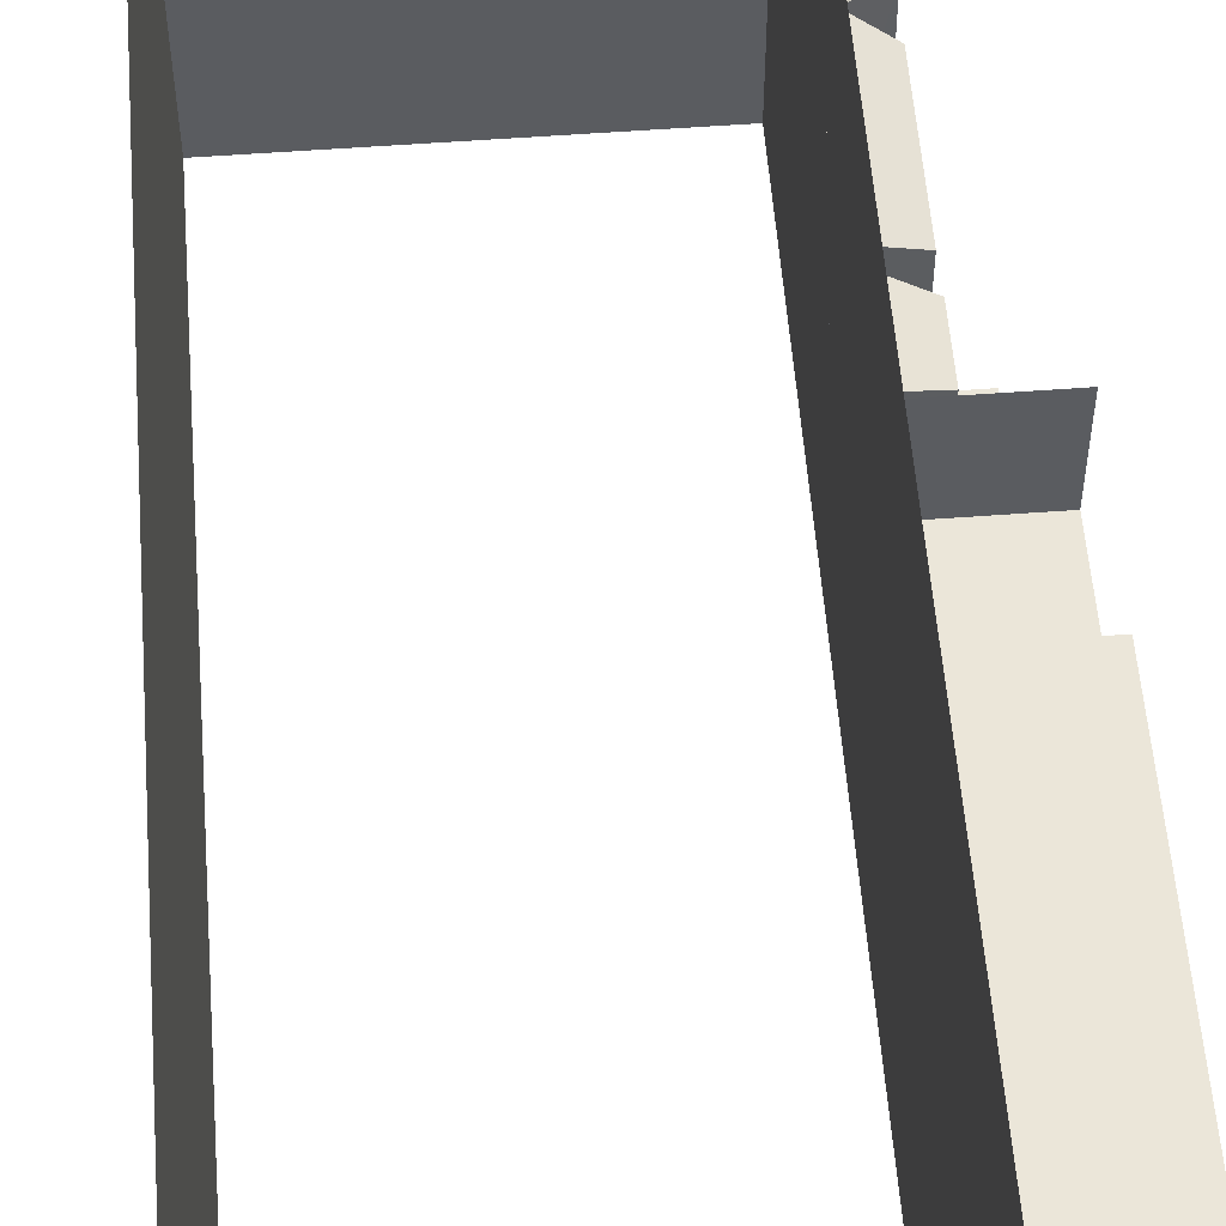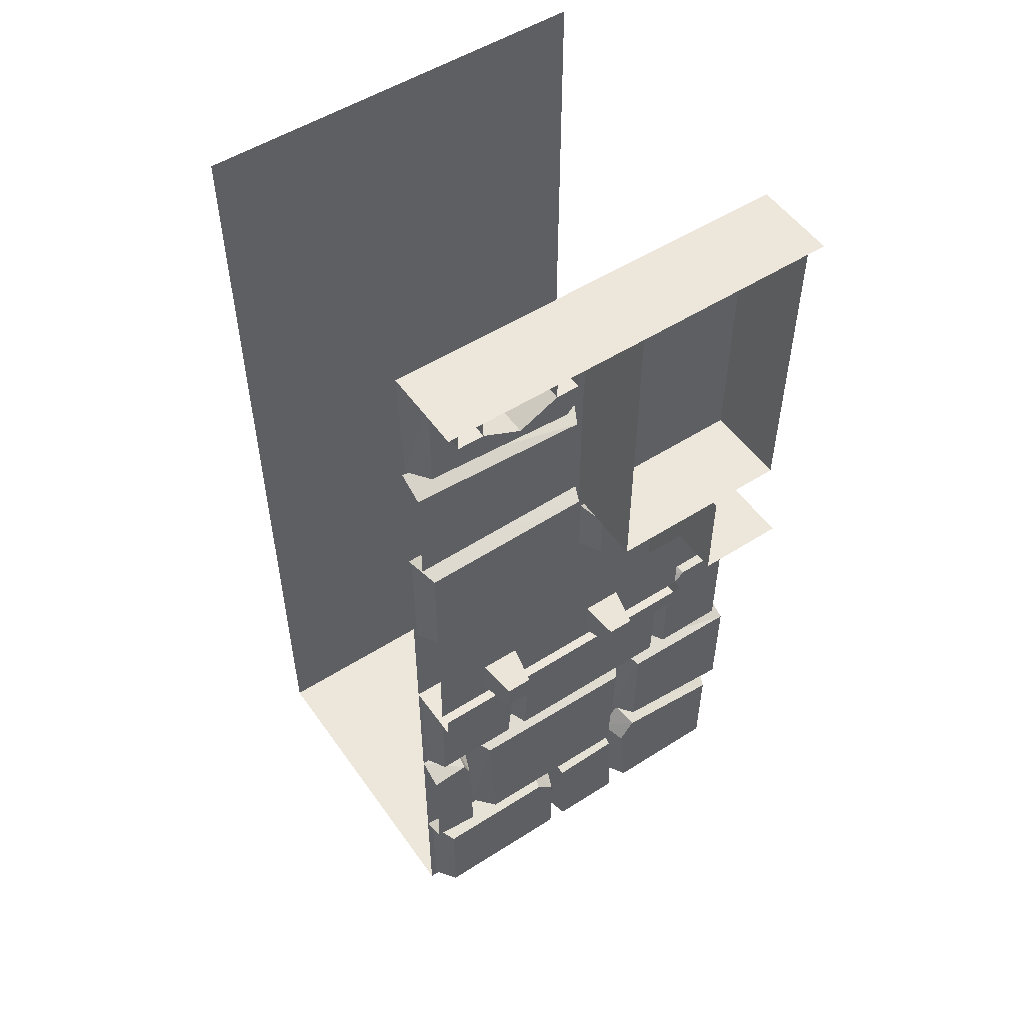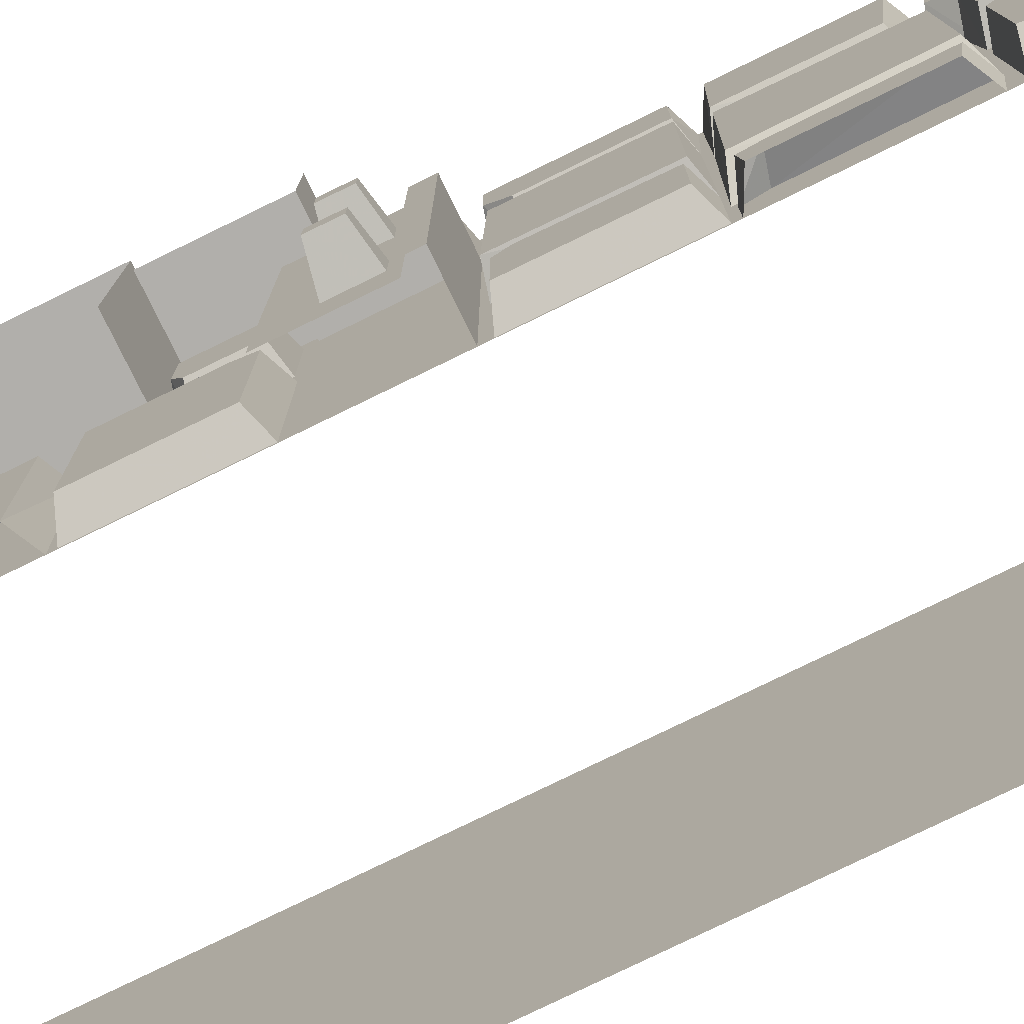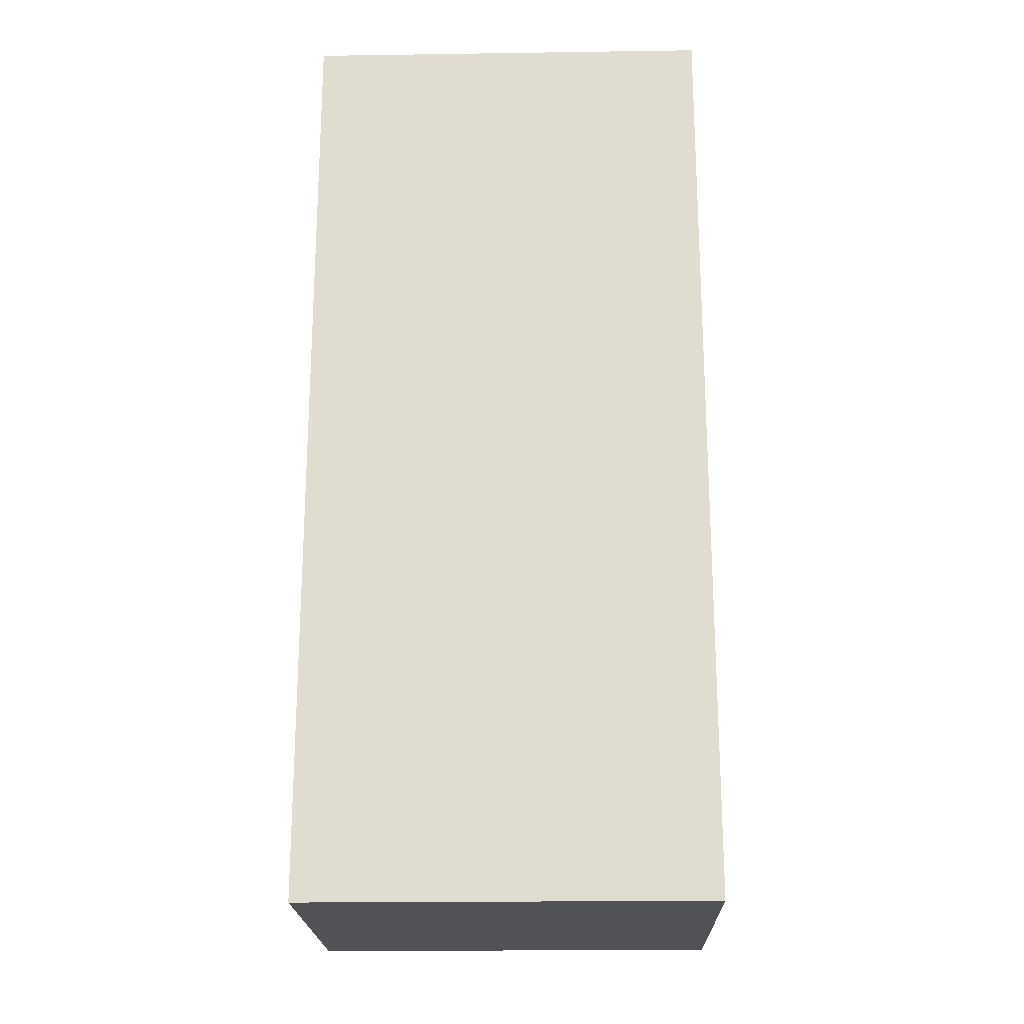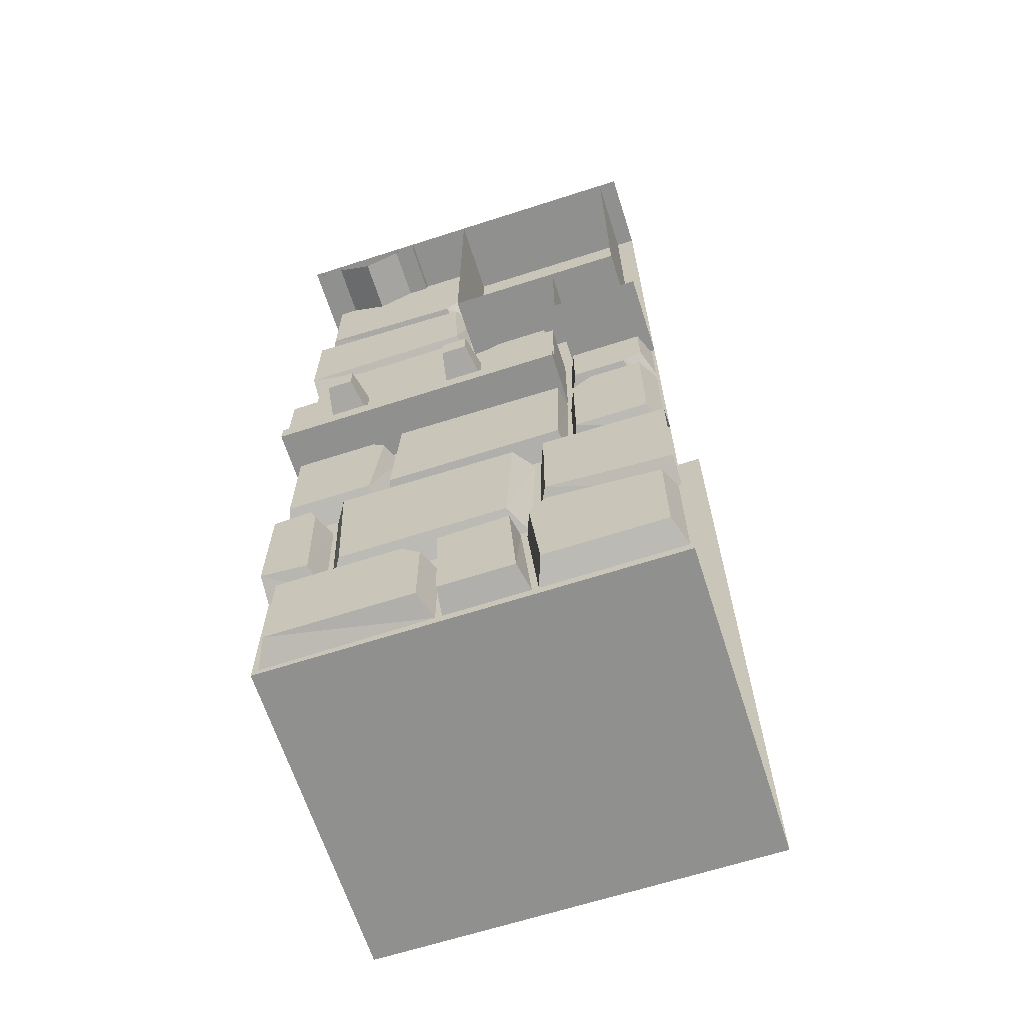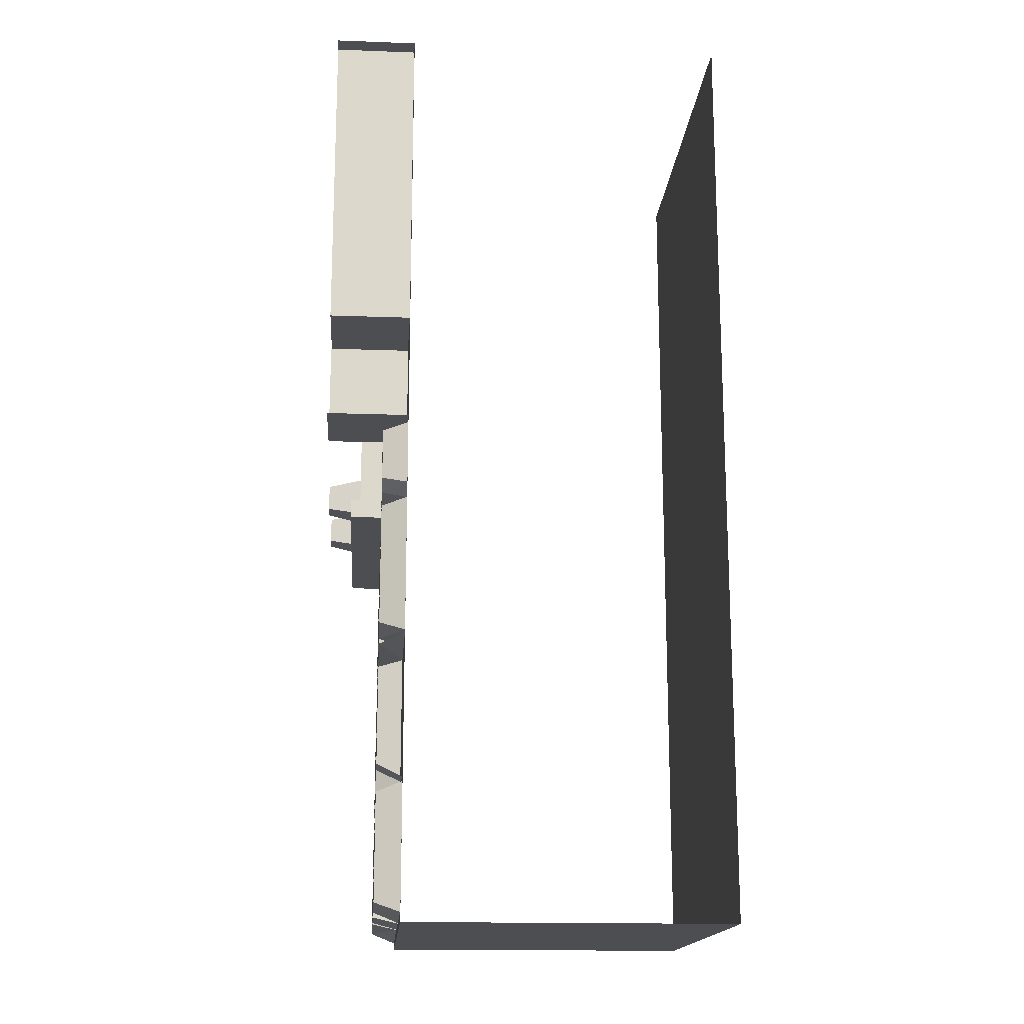
<metadata>
{"format":"obj","ext":"obj","renderer":"f3d","projection":"perspective","resolution":1024,"background":"white","views":[{"elev":55.4,"azim":175.5,"up":"+Z"},{"elev":52.6,"azim":-124.4,"up":"+Y"},{"elev":-78.3,"azim":-64.0,"up":"+Z"},{"elev":-20.9,"azim":91.5,"up":"+Y"},{"elev":-65.6,"azim":-72.1,"up":"+Y"},{"elev":-16.6,"azim":-4.3,"up":"+Y"}]}
</metadata>
<code>
v -0.5 -0.8984 0.2812
v -0.2969 -1.023 0.2812
v -0.5 -1.023 0.2812
v -0.2969 -1.047 0.2812
v -0.5 -1.047 0.2812
v -0.2969 -1.047 0.3203
v -0.5 -1.047 0.3203
v -0.2969 -1.047 0.4219
v -0.5 -1.047 0.4219
v -0.2969 -1.047 0.5
v -0.5 -1.047 0.5
v -0.2969 -0.8984 0.2812
v -0.5 -0.7891 0.2812
v -0.2969 -0.7891 0.2812
v -0.5 -0.7656 0.3359
v -0.2969 -0.7656 0.4531
v -0.5 -0.7656 0.4531
v -0.2969 -0.6797 0.4531
v -0.5 -0.6797 0.4531
v -0.2969 -0.3594 0.4531
v -0.5 -0.3594 0.4531
v -0.2969 -0.2266 0.4531
v -0.5 -0.2266 0.4531
v -0.2969 0 0.4531
v -0.5 0 0.4531
v -0.2969 -0.7656 0.3359
v -0.5 -0.7656 0.2344
v -0.2969 -0.7656 0.2344
v -0.5 -0.7656 0.1016
v -0.2969 -0.7656 0.1016
v -0.5 -0.7656 0
v -0.2969 -0.7656 0
v -0.5 -0.6797 0
v -0.2969 -0.6797 0
v -0.5 -0.5 0
v -0.2969 -0.5 0
v -0.5 -0.3594 0
v -0.2969 -0.3594 0
v -0.5 -0.2266 0
v -0.2969 -0.2266 0
v -0.5 0 0
v -0.2969 0 0
v -0.3594 -0.2969 -0.4609
v -0.2969 -0.3359 -0.07812
v -0.3594 -0.3203 -0.09375
v -0.3594 -0.2734 -0.04688
v -0.3594 -0.02344 -0.04688
v -0.3594 -0.02344 -0.4609
v -0.2969 -0.3125 -0.4922
v -0.2969 0 -0.5
v -0.2969 -0.007812 -0.02344
v -0.2969 -0.2891 -0.02344
v -0.3594 -0.9453 -0.4688
v -0.2969 -0.9688 -0.05469
v -0.3594 -0.9453 -0.07031
v -0.3594 -0.8984 -0.04688
v -0.3594 -0.6797 -0.04688
v -0.3594 -0.6875 -0.4688
v -0.2969 -0.9688 -0.4922
v -0.2969 -0.9141 -0.02344
v -0.2969 -0.6562 -0.02344
v -0.2969 -0.6641 -0.4922
v -0.3594 -2 -0.1484
v -0.2969 -1.984 -0.4844
v -0.3594 -2 -0.4531
v -0.3594 -2.047 -0.1016
v -0.2969 -1.984 -0.1328
v -0.2969 -2.273 -0.4844
v -0.3594 -2.25 -0.4531
v -0.3594 -2.25 -0.1016
v -0.2969 -2.031 -0.07812
v -0.2969 -2.266 -0.07812
v -0.3594 -2.25 0.125
v -0.2969 -1.977 0.1172
v -0.3594 -1.992 0.1094
v -0.3594 -2.25 -0.05469
v -0.2969 -2.266 0.1406
v -0.2969 -1.984 -0.07031
v -0.3594 -2 -0.0625
v -0.2969 -2.266 -0.0625
v -0.3594 -1.984 0.4688
v -0.2969 -1.93 0.1797
v -0.3594 -1.953 0.1953
v -0.3594 -2.008 0.1562
v -0.3594 -2.242 0.1797
v -0.3594 -2.242 0.4688
v -0.2969 -1.961 0.4922
v -0.2969 -1.992 0.1328
v -0.2969 -2.266 0.1562
v -0.2969 -2.266 0.4922
v -0.3594 -1.617 -0.3203
v -0.3594 -1.945 0.1016
v -0.3594 -1.625 0.1172
v -0.2969 -1.594 -0.3594
v -0.2969 -1.969 -0.3438
v -0.3594 -1.945 -0.3047
v -0.2969 -1.969 0.1406
v -0.2969 -1.602 0.1562
v -0.3594 -1.625 -0.4062
v -0.2969 -1.602 -0.5
v -0.3594 -1.633 -0.5
v -0.3594 -1.664 -0.3906
v -0.2969 -1.602 -0.3984
v -0.2969 -1.648 -0.3672
v -0.3594 -1.938 -0.3828
v -0.2969 -1.969 -0.3594
v -0.3594 -1.922 -0.5
v -0.2969 -1.953 -0.5
v -0.3594 -1.891 0.1953
v -0.2969 -1.953 0.5
v -0.3594 -1.922 0.5
v -0.3594 -1.633 0.5
v -0.3594 -1.625 0.1953
v -0.2969 -1.914 0.1641
v -0.2969 -1.602 0.1719
v -0.2969 -1.602 0.5
v -0.3594 -0.375 -0.0625
v -0.2969 -0.3203 -0.5
v -0.3594 -0.3516 -0.5
v -0.3594 -0.6172 -0.5
v -0.3594 -0.6094 -0.05469
v -0.2969 -0.3516 -0.03125
v -0.2969 -0.6328 -0.03125
v -0.2969 -0.6484 -0.5
v -0.3594 -1.273 0.4609
v -0.2969 -1.258 0.3125
v -0.3594 -1.273 0.3281
v -0.3594 -1.32 0.2812
v -0.3594 -1.57 0.2812
v -0.3594 -1.57 0.4609
v -0.2969 -1.258 0.4922
v -0.2969 -1.594 0.4922
v -0.2969 -1.586 0.2578
v -0.2969 -1.305 0.2578
v -0.3594 -1.273 -0.1875
v -0.2969 -1.586 -0.2188
v -0.3594 -1.57 -0.2031
v -0.3594 -1.281 0.2422
v -0.2969 -1.258 -0.1953
v -0.2969 -1.266 0.25
v -0.3594 -1.57 0.2344
v -0.2969 -1.586 0.2422
v -0.3594 -1.289 -0.2656
v -0.2969 -1.266 -0.4922
v -0.3594 -1.289 -0.4688
v -0.3594 -1.32 -0.2344
v -0.2969 -1.266 -0.25
v -0.2969 -1.305 -0.2109
v -0.3594 -1.562 -0.2578
v -0.2969 -1.586 -0.2344
v -0.3594 -1.562 -0.4688
v -0.2969 -1.586 -0.4922
v -0.4375 -1.242 0.25
v -0.4375 -1.195 -0.5
v -0.4375 -1.242 -0.5
v -0.2969 -1.242 0.25
v -0.2969 -1.195 0.25
v -0.4141 -1.195 0.25
v -0.4375 -1.195 0.25
v -0.2969 -1.242 -0.5
v -0.4141 -1.078 -0.04688
v -0.5 -1.094 0.03125
v -0.4141 -1.078 0.04688
v -0.4141 -1.008 -0.04688
v -0.4141 -1.008 0.04688
v -0.5 -1.094 -0.03125
v -0.5 -1.156 0.03125
v -0.4141 -1.172 0.04688
v -0.5 -1.156 -0.03125
v -0.4141 -1.172 -0.04688
v -0.4141 -1.078 -0.3672
v -0.5 -1.094 -0.2891
v -0.4141 -1.078 -0.2734
v -0.4141 -1.008 -0.3672
v -0.4141 -1.008 -0.2734
v -0.5 -1.094 -0.3516
v -0.5 -1.156 -0.2891
v -0.4141 -1.172 -0.2734
v -0.5 -1.156 -0.3516
v -0.4141 -1.172 -0.3672
v -0.4141 -1.125 -0.5
v -0.4141 -1.195 -0.5
v -0.4141 -1.125 0.25
v -0.4141 -0.9844 -0.5
v -0.4141 -0.9844 0.25
v -0.2969 -0.9844 0.25
v -0.2969 -1.125 0.25
v -0.2969 -2.289 -0.5
v -0.1953 -2.289 0.5
v -0.2969 -2.289 0.5
v -0.2969 0 0.5
v -0.5 0 0.5
v -0.5 0 -0.5
v -0.1953 -2.289 -0.5
v -0.0625 -2.289 0.05469
v 0 -2.289 0.5
v 0.25 -2.289 0.5
v 0 -2.289 -0.5
v 0.3203 -2.289 -0.125
v 0.5 -2.289 0.5
v 0.5 -2.289 -0.5
v 0.5 0 0.5
v 0.5 0 -0.5
v 0.25 -2.289 -0.5
v -0.3594 -1.227 0.2891
v -0.2969 -1.242 0.4375
v -0.3594 -1.227 0.4219
v -0.3594 -1.203 0.4688
v -0.3594 -1.078 0.4688
v -0.3594 -1.078 0.2891
v -0.2969 -1.242 0.2656
v -0.2969 -1.062 0.2656
v -0.2969 -1.062 0.4922
v -0.2969 -1.219 0.4922
v -0.3594 -0.7969 0.2109
v -0.2969 -0.7812 0.0625
v -0.3594 -0.7969 0.07812
v -0.3594 -0.8203 0.03125
v -0.3594 -0.9453 0.03125
v -0.3594 -0.9453 0.2109
v -0.2969 -0.7812 0.2344
v -0.2969 -0.9609 0.2344
v -0.2969 -0.9609 0.007812
v -0.2969 -0.8047 0.007812
v -0.5 0 -0.2266
v -0.5 0 -0.4141
v -0.3516 0 -0.4141
v -0.3516 0 -0.2266
v -0.5 -0.03906 -0.2266
v -0.3516 -0.03906 -0.2266
v -0.5 -0.03906 -0.1719
v -0.3516 -0.03906 -0.1719
v -0.5 0 -0.1719
v -0.3516 0 -0.1719
v -0.5 -0.03906 -0.4141
v -0.5 -0.03906 -0.4766
v -0.3516 -0.03906 -0.4766
v -0.3516 -0.03906 -0.4141
v -0.5 0 -0.4766
v -0.3516 0 -0.4766
v -0.5 -0.08594 -0.3203
v -0.3516 -0.08594 -0.3203
f 1 2 3
f 3 2 4
f 3 4 5
f 1 12 2
f 15 16 17
f 17 16 18
f 17 18 19
f 19 18 20
f 19 20 21
f 15 26 16
f 26 15 27
f 26 27 28
f 28 27 29
f 28 29 30
f 30 29 31
f 30 31 32
f 32 31 33
f 32 33 34
f 34 33 35
f 34 35 36
f 5 4 6
f 5 6 7
f 7 6 8
f 7 8 9
f 9 8 10
f 9 10 11
f 12 1 13
f 12 13 14
f 21 20 22
f 21 22 23
f 23 22 24
f 23 24 25
f 36 35 37
f 36 37 38
f 38 37 39
f 38 39 40
f 40 39 41
f 40 41 42
f 43 44 45
f 43 49 44
f 52 46 45
f 52 45 44
f 85 89 90
f 85 90 86
f 106 105 107
f 106 107 108
f 109 110 111
f 109 114 110
f 132 130 129
f 132 129 133
f 142 141 137
f 142 137 136
f 150 149 151
f 150 151 152
f 43 45 46
f 43 46 47
f 43 47 48
f 43 48 49
f 48 50 49
f 50 48 47
f 50 47 51
f 51 47 46
f 51 46 52
f 81 82 83
f 81 83 84
f 81 84 85
f 81 85 86
f 81 86 87
f 81 87 82
f 83 88 84
f 84 88 89
f 84 89 85
f 86 90 87
f 83 82 88
f 99 100 101
f 99 101 102
f 99 102 103
f 99 103 100
f 102 104 103
f 104 102 105
f 104 105 106
f 109 111 112
f 109 112 113
f 109 113 114
f 113 115 114
f 115 113 112
f 115 112 116
f 102 107 105
f 107 102 101
f 125 126 127
f 125 127 128
f 125 128 129
f 125 129 130
f 125 130 131
f 125 131 126
f 130 132 131
f 133 129 128
f 133 128 134
f 134 128 127
f 134 127 126
f 135 136 137
f 135 137 138
f 135 138 139
f 135 139 136
f 138 140 139
f 140 138 141
f 140 141 142
f 143 144 145
f 143 145 146
f 143 146 147
f 143 147 144
f 146 148 147
f 148 146 149
f 148 149 150
f 152 151 145
f 152 145 144
f 137 141 138
f 151 146 145
f 146 151 149
f 53 54 55
f 53 59 54
f 55 60 56
f 55 54 60
f 53 55 56
f 53 56 57
f 53 57 58
f 53 58 59
f 56 60 61
f 56 61 57
f 57 61 62
f 57 62 58
f 58 62 59
f 63 64 65
f 63 65 66
f 63 66 67
f 63 67 64
f 65 68 69
f 65 69 66
f 66 69 70
f 66 70 71
f 66 71 67
f 65 64 68
f 70 72 71
f 189 194 195
f 189 195 196
f 194 198 195
f 69 72 70
f 69 68 72
f 73 74 75
f 73 75 76
f 73 77 74
f 75 78 79
f 75 79 76
f 76 79 80
f 75 74 78
f 79 78 80
f 91 92 93
f 91 93 94
f 91 94 95
f 91 95 96
f 91 96 92
f 92 97 98
f 92 98 93
f 93 98 94
f 117 118 119
f 117 119 120
f 117 120 121
f 117 121 122
f 117 122 118
f 121 123 122
f 205 207 208
f 205 208 209
f 205 209 210
f 205 210 211
f 210 212 211
f 212 210 209
f 212 209 213
f 213 209 208
f 213 208 214
f 215 217 218
f 215 218 219
f 215 219 220
f 215 220 221
f 220 222 221
f 222 220 219
f 222 219 223
f 223 219 218
f 223 218 224
f 73 76 77
f 76 80 77
f 92 96 97
f 96 95 97
f 123 121 120
f 123 120 124
f 205 206 207
f 205 211 206
f 214 208 207
f 214 207 206
f 215 216 217
f 215 221 216
f 224 218 217
f 224 217 216
f 153 154 155
f 153 156 157
f 153 157 158
f 153 158 159
f 153 159 154
f 153 155 156
f 155 160 156
f 168 167 169
f 168 169 170
f 178 177 179
f 178 179 180
f 161 162 163
f 161 166 162
f 162 166 167
f 162 167 163
f 163 167 168
f 170 169 166
f 170 166 161
f 167 166 169
f 171 172 173
f 171 176 172
f 172 176 177
f 172 177 173
f 173 177 178
f 180 179 176
f 180 176 171
f 177 176 179
f 161 163 164
f 164 163 165
f 171 173 174
f 174 173 175
f 200 201 202
f 202 201 203
f 158 181 182
f 181 158 183
f 187 183 158
f 187 158 157
f 225 228 229
f 229 228 230
f 231 232 233
f 233 232 234
f 235 238 226
f 226 238 227
f 236 239 240
f 236 240 237
f 181 183 184
f 184 183 185
f 185 183 186
f 186 183 187
f 188 189 190
f 188 194 189
f 188 190 50
f 50 190 191
f 50 191 192
f 50 192 193
f 196 195 197
f 197 195 198
f 197 198 199
f 204 199 198
f 197 199 200
f 200 199 201
f 201 199 204
f 225 226 227
f 225 227 228
f 229 230 231
f 231 230 232
f 235 236 237
f 235 237 238
f 229 241 242
f 229 242 230
f 241 235 238
f 241 238 242

</code>
